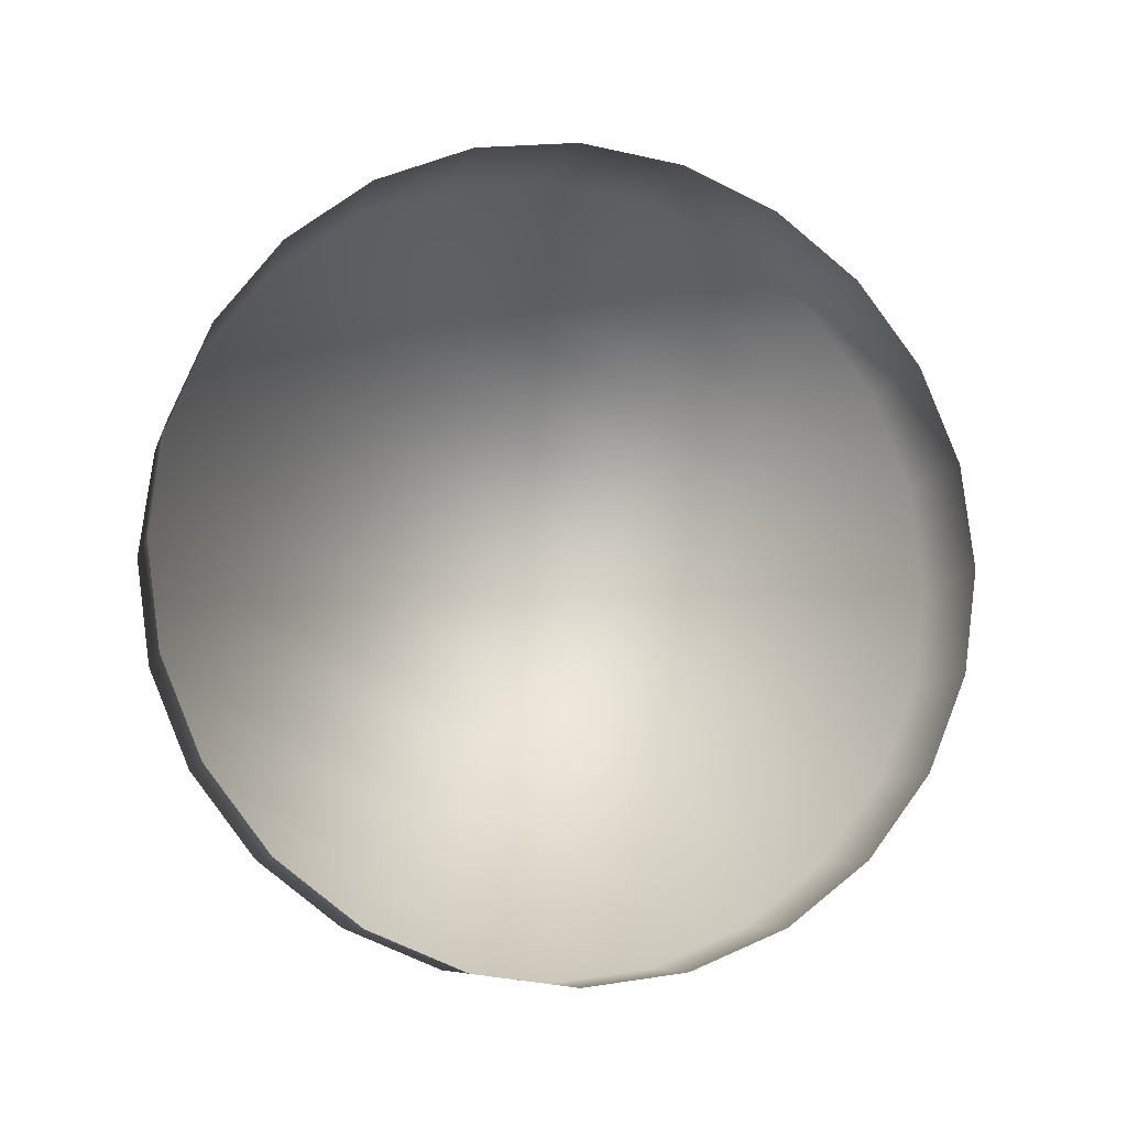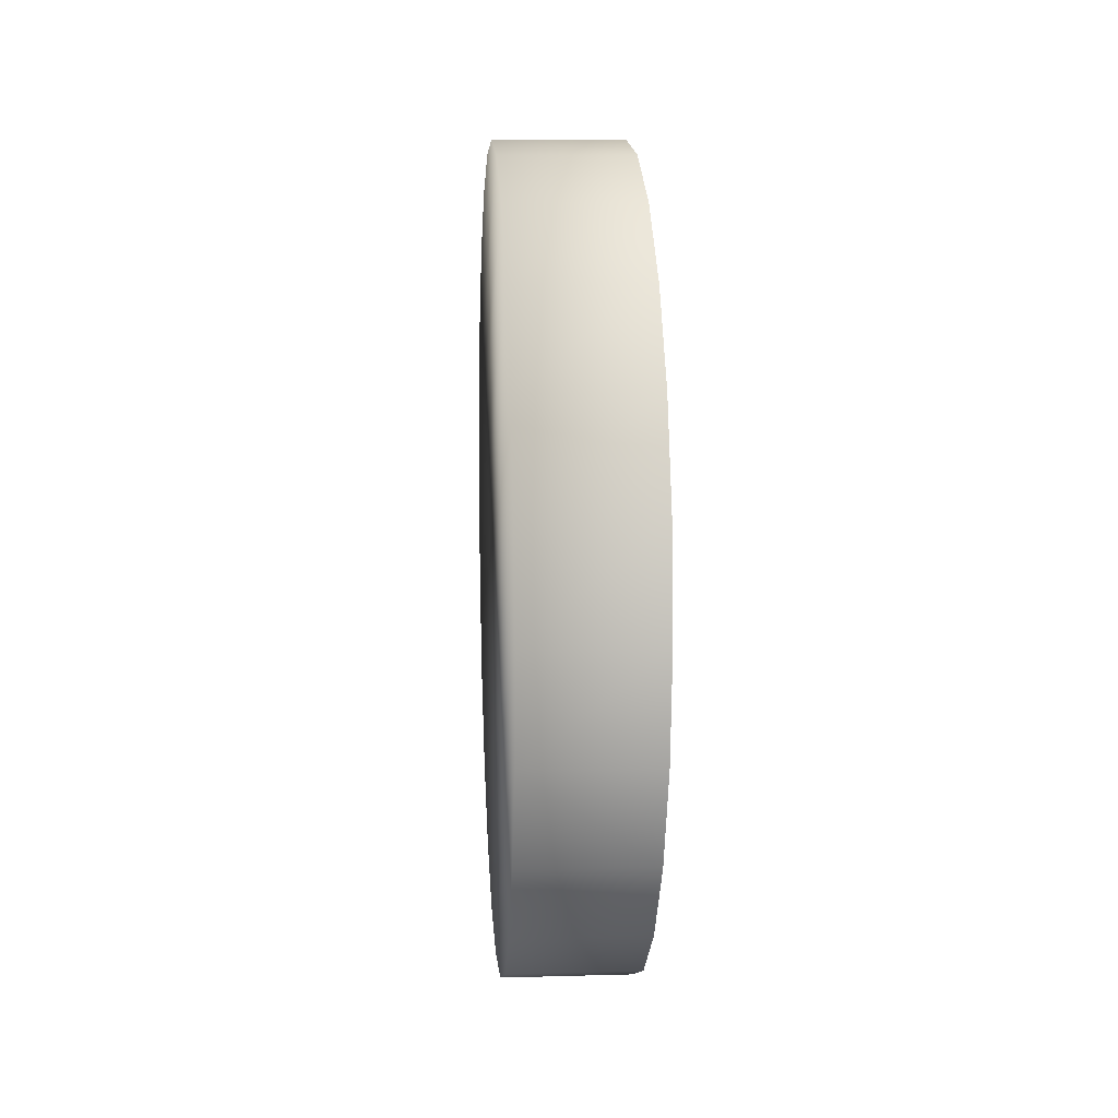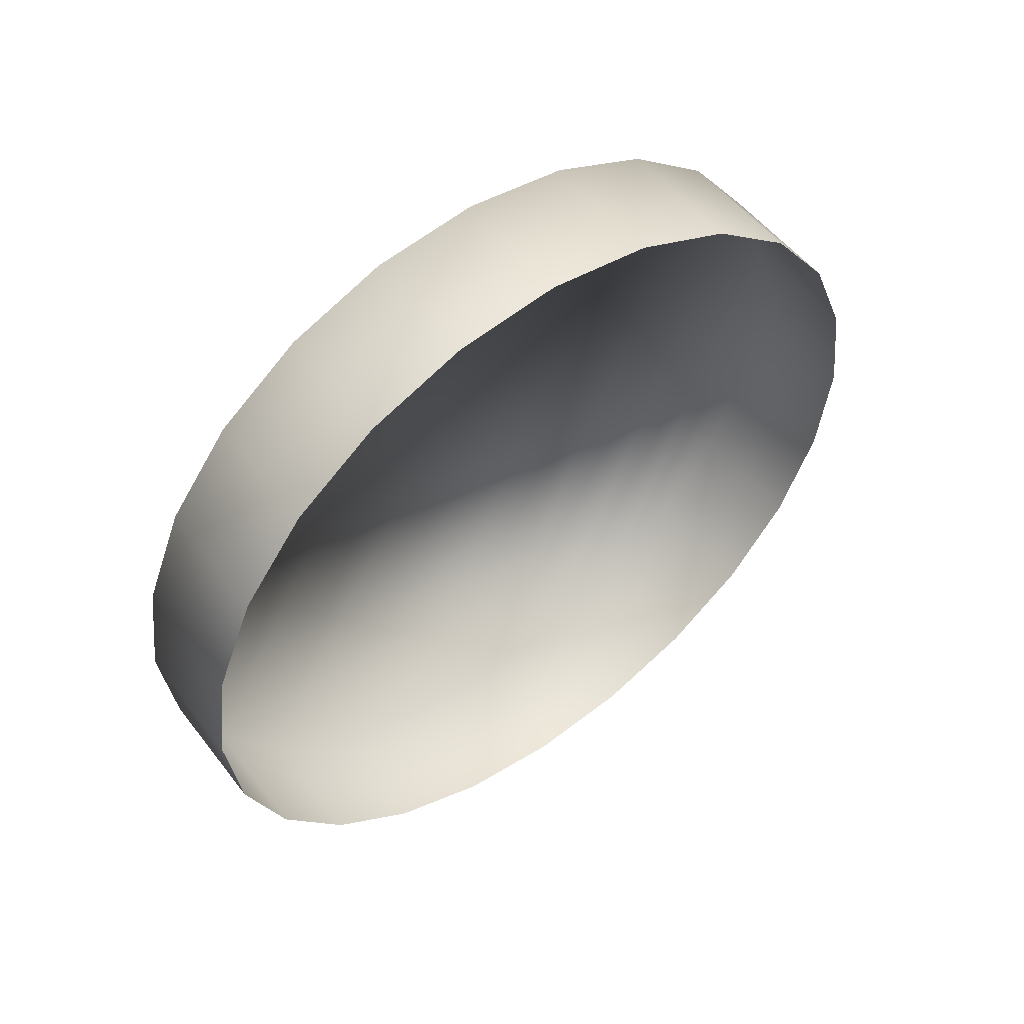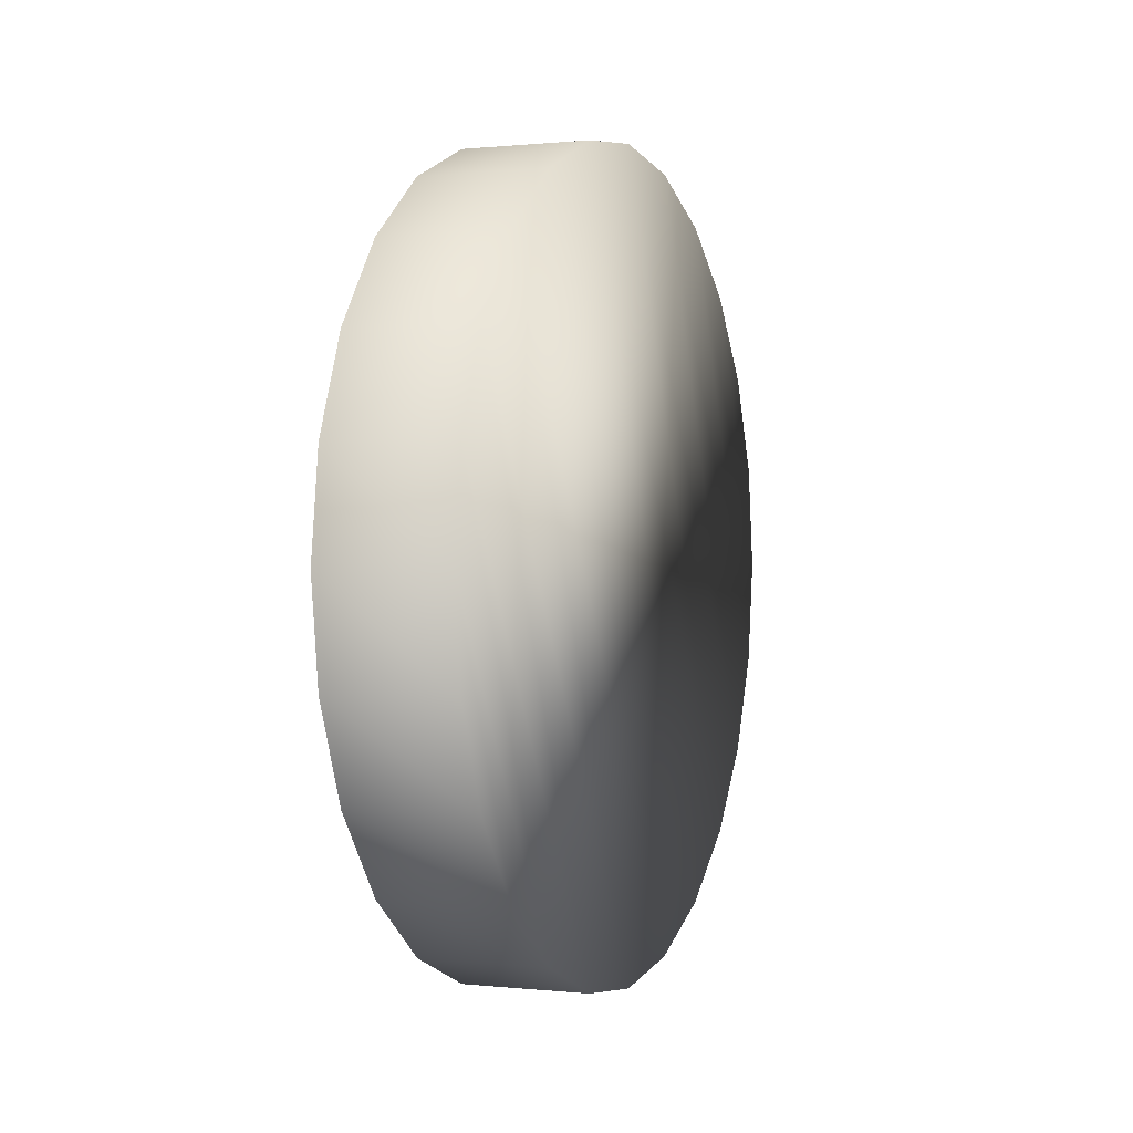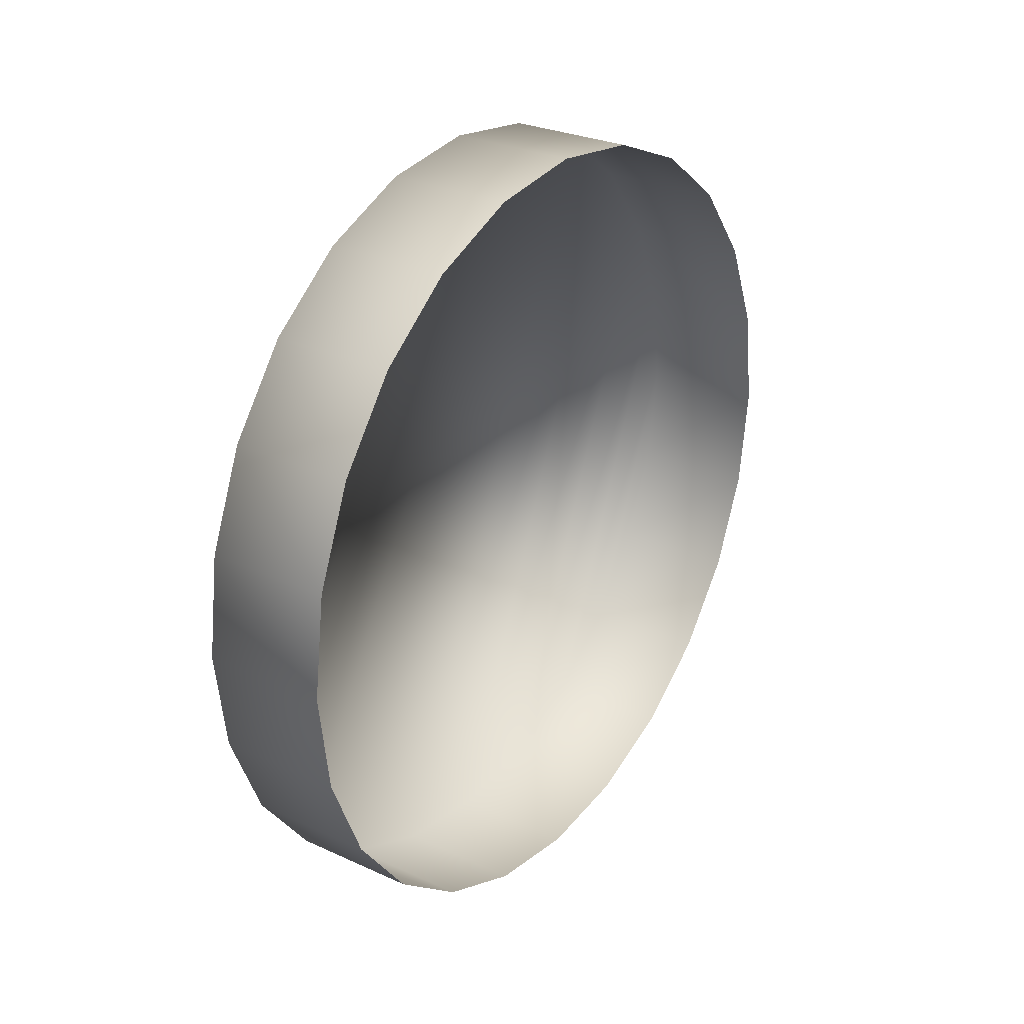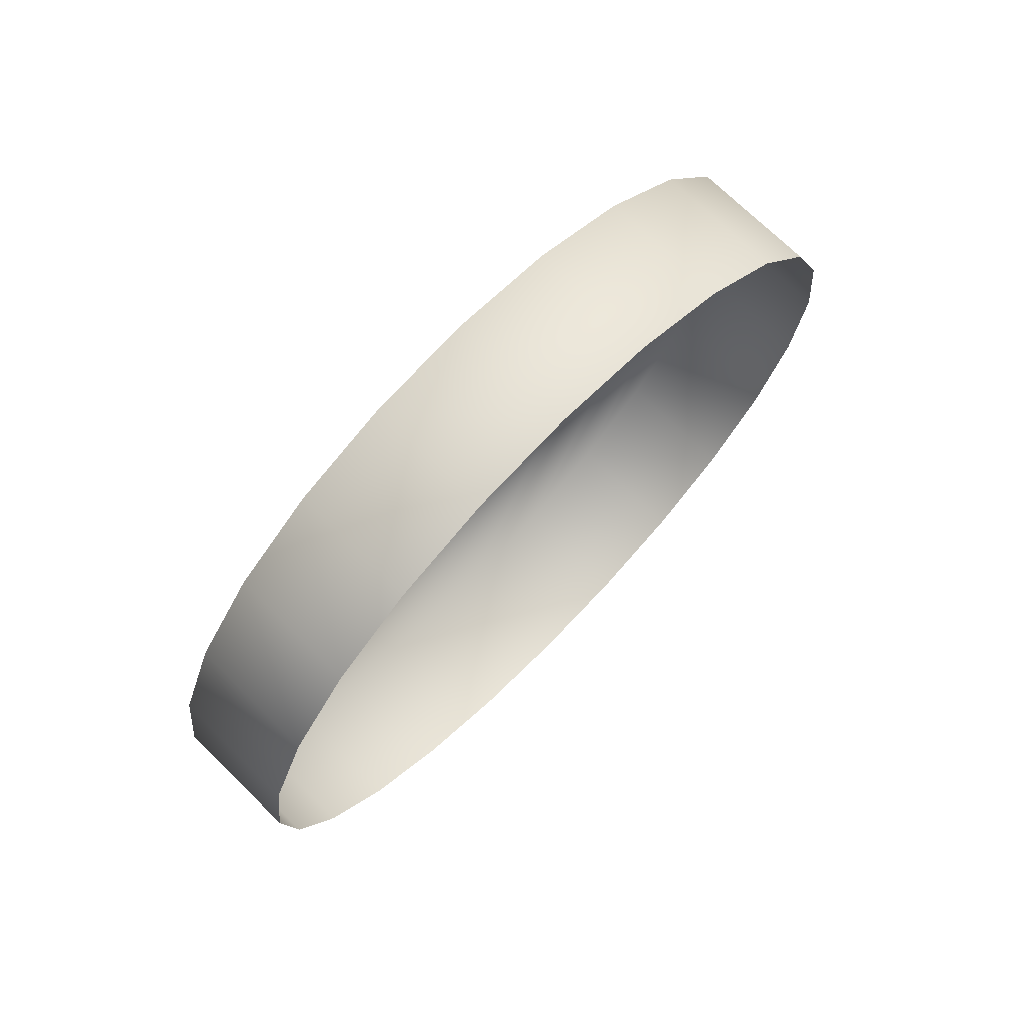
<metadata>
{"format":"obj","ext":"obj","renderer":"f3d","projection":"perspective","resolution":1024,"background":"white","views":[{"elev":-8.6,"azim":-104.3,"up":"+Z"},{"elev":10.4,"azim":176.0,"up":"+Z"},{"elev":53.0,"azim":-126.7,"up":"+Y"},{"elev":0.4,"azim":21.6,"up":"+Y"},{"elev":27.8,"azim":-145.2,"up":"+Y"},{"elev":72.2,"azim":-135.6,"up":"+Y"}]}
</metadata>
<code>
o mesh114/mesh114-geometry#mesh114-geometry
v 0.5667 0.1883 -0.3077
v 0.5614 0.1883 -0.3077
v 0.5667 0.191 -0.3043
v 0.5614 0.1848 -0.3104
v 0.5614 0.191 -0.3043
v 0.5667 0.1765 -0.3126
v 0.5667 0.1848 -0.3104
v 0.5667 0.1926 -0.3002
v 0.5667 0.1721 -0.3121
v 0.5667 0.1808 -0.3121
v 0.5614 0.1808 -0.3121
v 0.5614 0.1926 -0.3002
v 0.5614 0.1721 -0.3121
v 0.5614 0.1765 -0.3126
v 0.5614 0.1932 -0.2959
v 0.5667 0.1681 -0.3104
v 0.5667 0.1932 -0.2959
v 0.5614 0.1681 -0.3104
v 0.5614 0.1926 -0.2916
v 0.5667 0.1646 -0.3077
v 0.5667 0.1926 -0.2916
v 0.5614 0.1646 -0.3077
v 0.5614 0.191 -0.2875
v 0.5667 0.1619 -0.3043
v 0.5667 0.191 -0.2875
v 0.5614 0.1619 -0.3043
v 0.5614 0.1883 -0.284
v 0.5667 0.1603 -0.3002
v 0.5667 0.1883 -0.284
v 0.5614 0.1603 -0.3002
v 0.5614 0.1848 -0.2814
v 0.5667 0.1597 -0.2959
v 0.5667 0.1848 -0.2814
v 0.5614 0.1597 -0.2959
v 0.5614 0.1808 -0.2797
v 0.5667 0.1603 -0.2916
v 0.5667 0.1808 -0.2797
v 0.5614 0.1603 -0.2916
v 0.5667 0.1765 -0.2791
v 0.5667 0.1619 -0.2875
v 0.5614 0.1619 -0.2875
v 0.5614 0.1765 -0.2791
v 0.5667 0.1721 -0.2797
v 0.5667 0.1646 -0.284
v 0.5614 0.1646 -0.284
v 0.5614 0.1721 -0.2797
v 0.5667 0.1681 -0.2814
v 0.5614 0.1681 -0.2814
f 1 2 3
f 3 2 1
f 2 1 4
f 4 1 2
f 5 3 2
f 2 3 5
f 3 6 1
f 1 6 3
f 7 4 1
f 1 4 7
f 3 5 8
f 8 5 3
f 9 6 3
f 3 6 9
f 6 10 1
f 1 10 6
f 4 7 11
f 11 7 4
f 7 1 10
f 10 1 7
f 12 8 5
f 5 8 12
f 8 9 3
f 3 9 8
f 9 13 6
f 6 13 9
f 6 14 10
f 10 14 6
f 10 11 7
f 7 11 10
f 12 15 8
f 8 15 12
f 16 9 8
f 8 9 16
f 9 16 13
f 13 16 9
f 14 6 13
f 13 6 14
f 11 10 14
f 14 10 11
f 17 8 15
f 15 8 17
f 17 16 8
f 8 16 17
f 18 13 16
f 16 13 18
f 15 19 17
f 17 19 15
f 20 16 17
f 17 16 20
f 16 20 18
f 18 20 16
f 21 17 19
f 19 17 21
f 21 20 17
f 17 20 21
f 22 18 20
f 20 18 22
f 19 23 21
f 21 23 19
f 24 20 21
f 21 20 24
f 20 24 22
f 22 24 20
f 25 21 23
f 23 21 25
f 25 24 21
f 21 24 25
f 26 22 24
f 24 22 26
f 23 27 25
f 25 27 23
f 28 24 25
f 25 24 28
f 24 28 26
f 26 28 24
f 29 25 27
f 27 25 29
f 29 28 25
f 25 28 29
f 30 26 28
f 28 26 30
f 27 31 29
f 29 31 27
f 32 28 29
f 29 28 32
f 28 32 30
f 30 32 28
f 33 29 31
f 31 29 33
f 33 32 29
f 29 32 33
f 34 30 32
f 32 30 34
f 31 35 33
f 33 35 31
f 36 32 33
f 33 32 36
f 32 36 34
f 34 36 32
f 37 33 35
f 35 33 37
f 37 36 33
f 33 36 37
f 38 34 36
f 36 34 38
f 37 35 39
f 39 35 37
f 40 36 37
f 37 36 40
f 38 36 41
f 41 36 38
f 42 39 35
f 35 39 42
f 39 40 37
f 37 40 39
f 40 41 36
f 36 41 40
f 39 42 43
f 43 42 39
f 44 40 39
f 39 40 44
f 41 40 45
f 45 40 41
f 46 43 42
f 42 43 46
f 43 44 39
f 39 44 43
f 44 45 40
f 40 45 44
f 43 46 47
f 47 46 43
f 47 44 43
f 43 44 47
f 45 44 48
f 48 44 45
f 48 47 46
f 46 47 48
f 47 48 44
f 44 48 47

</code>
